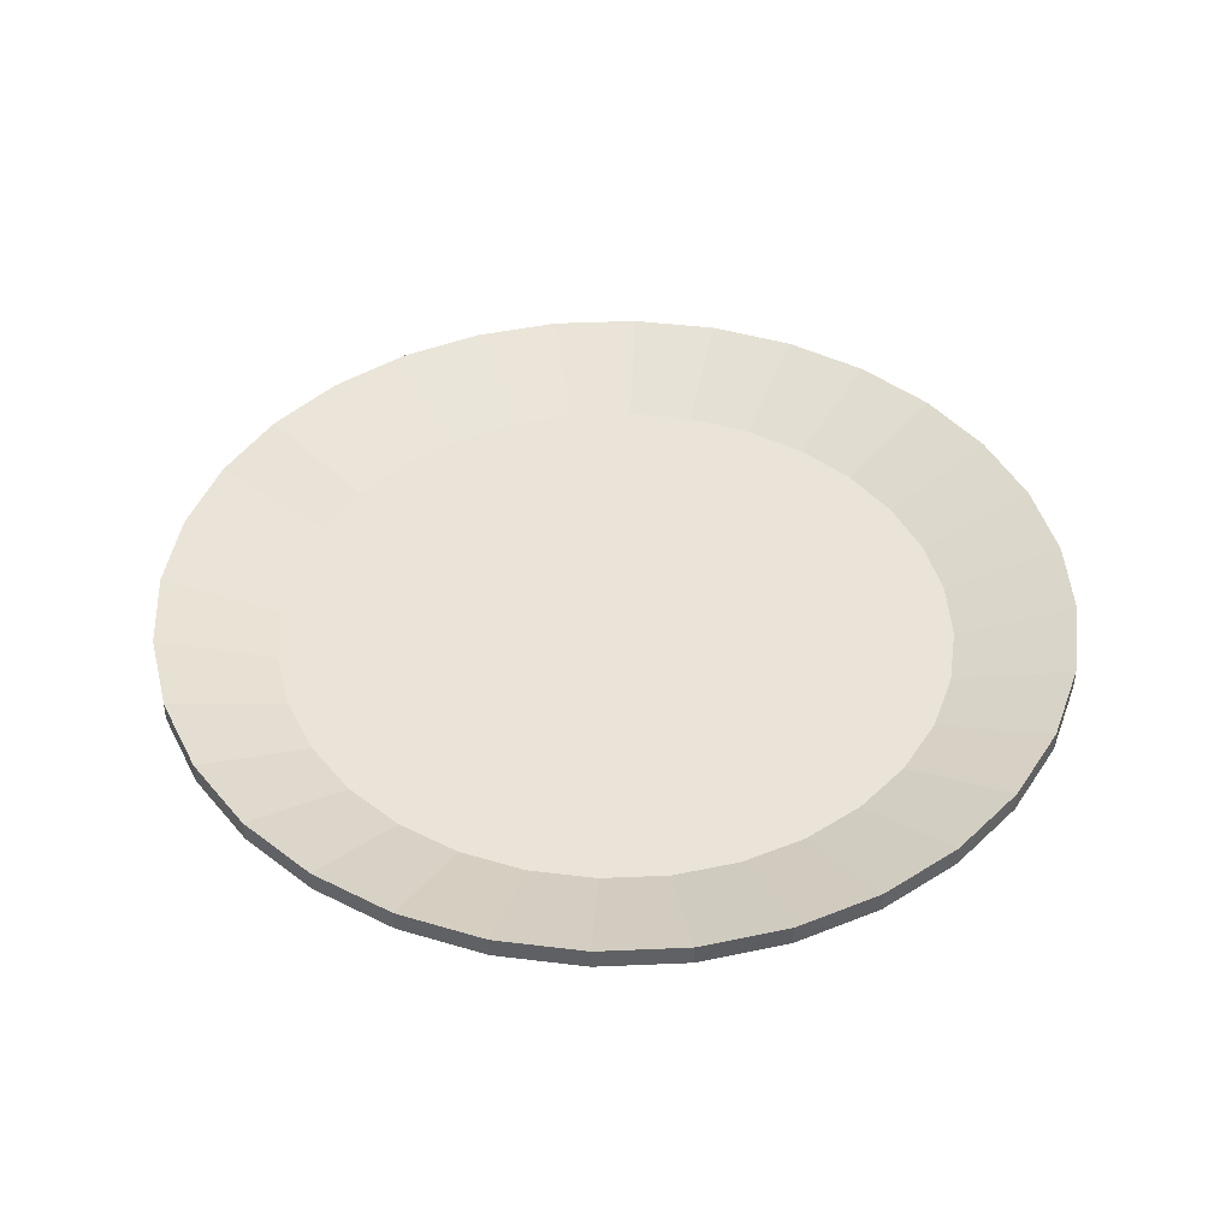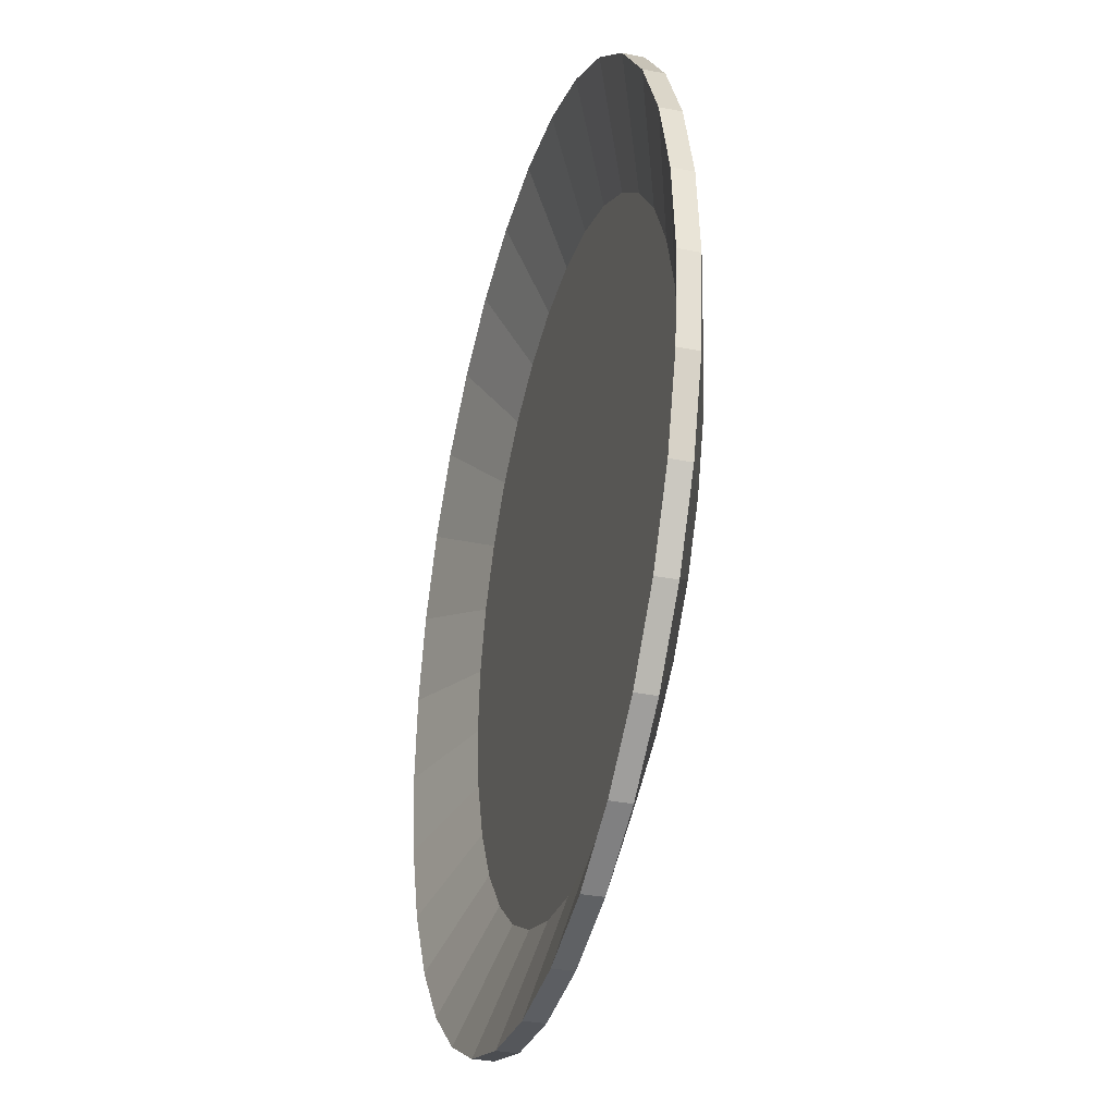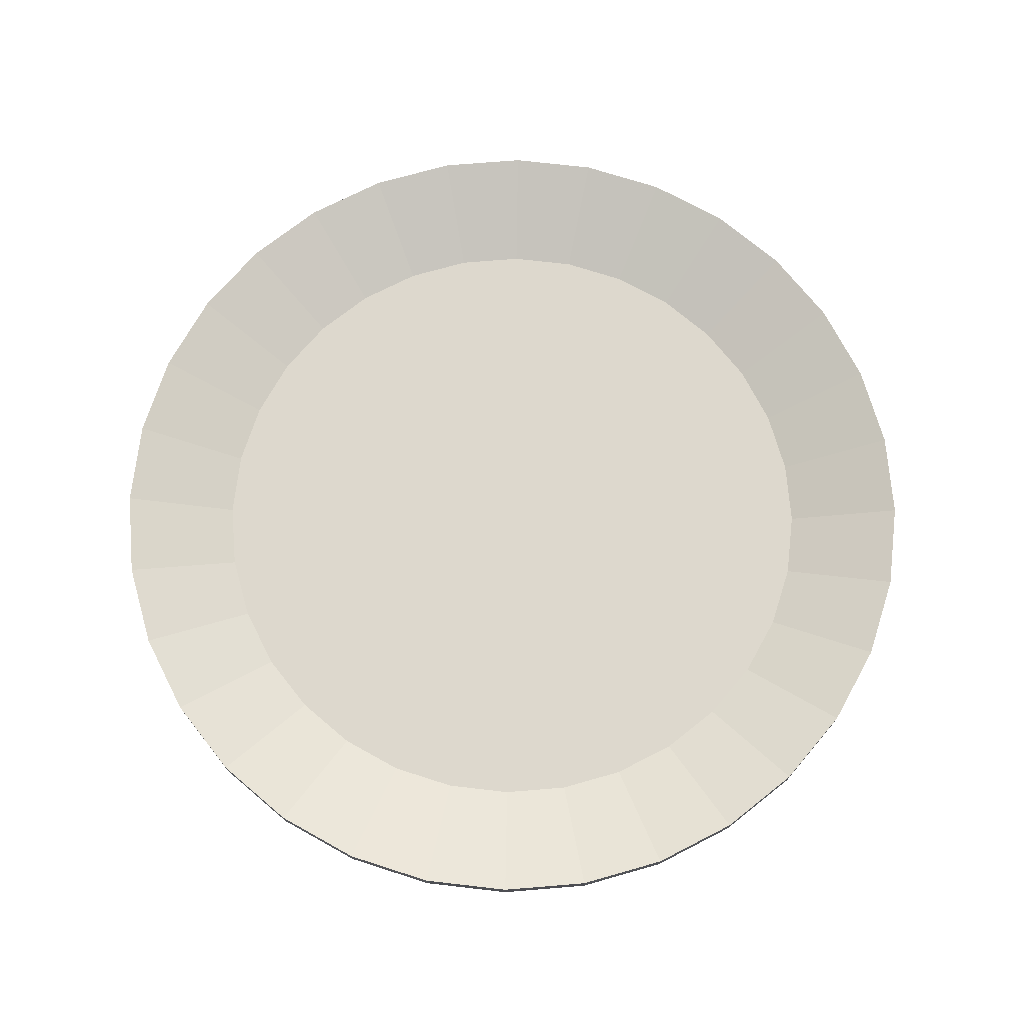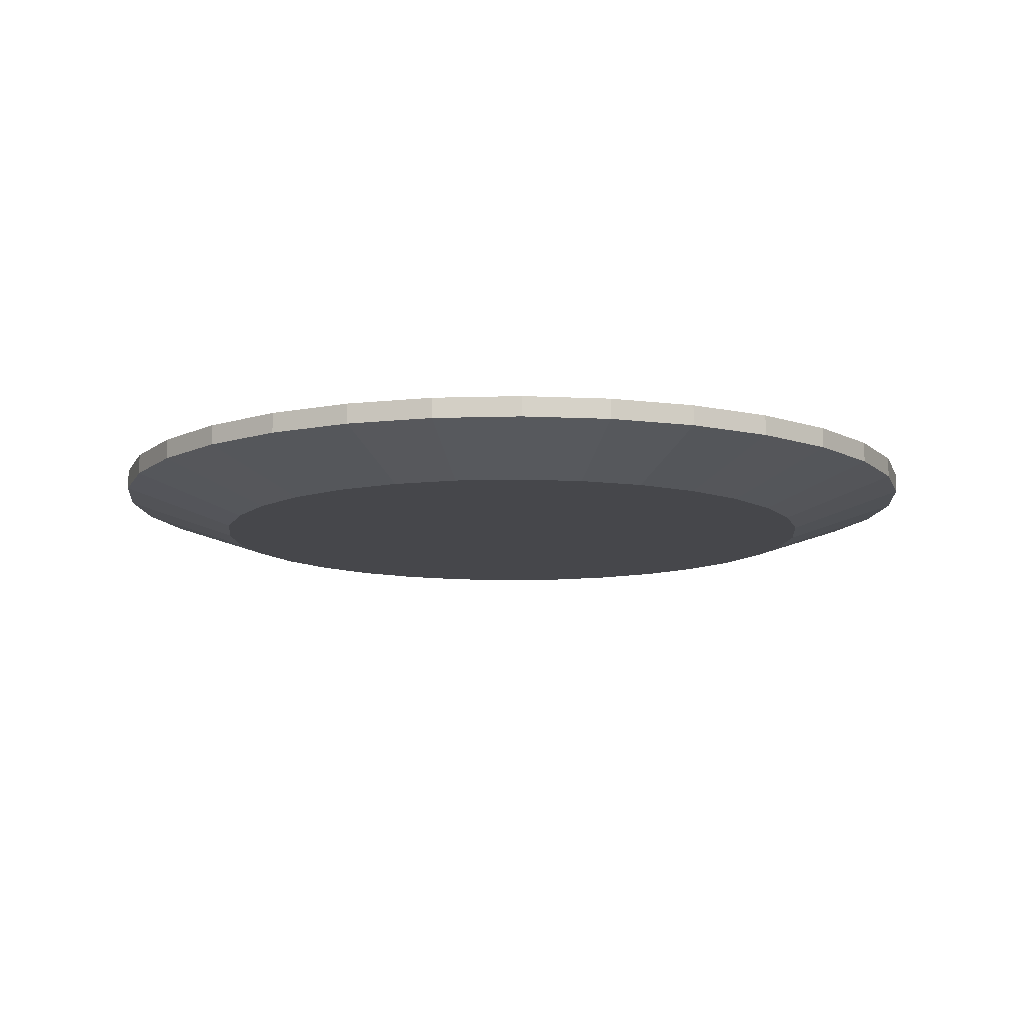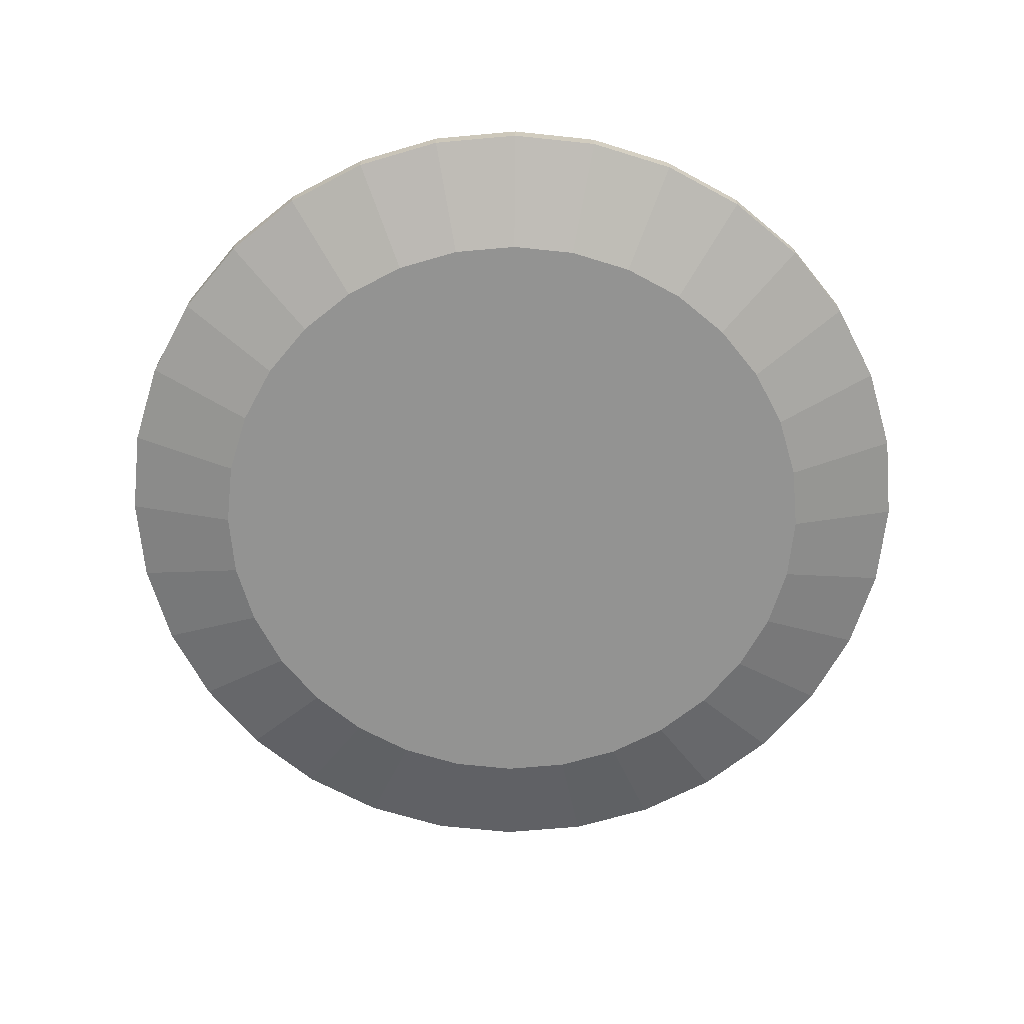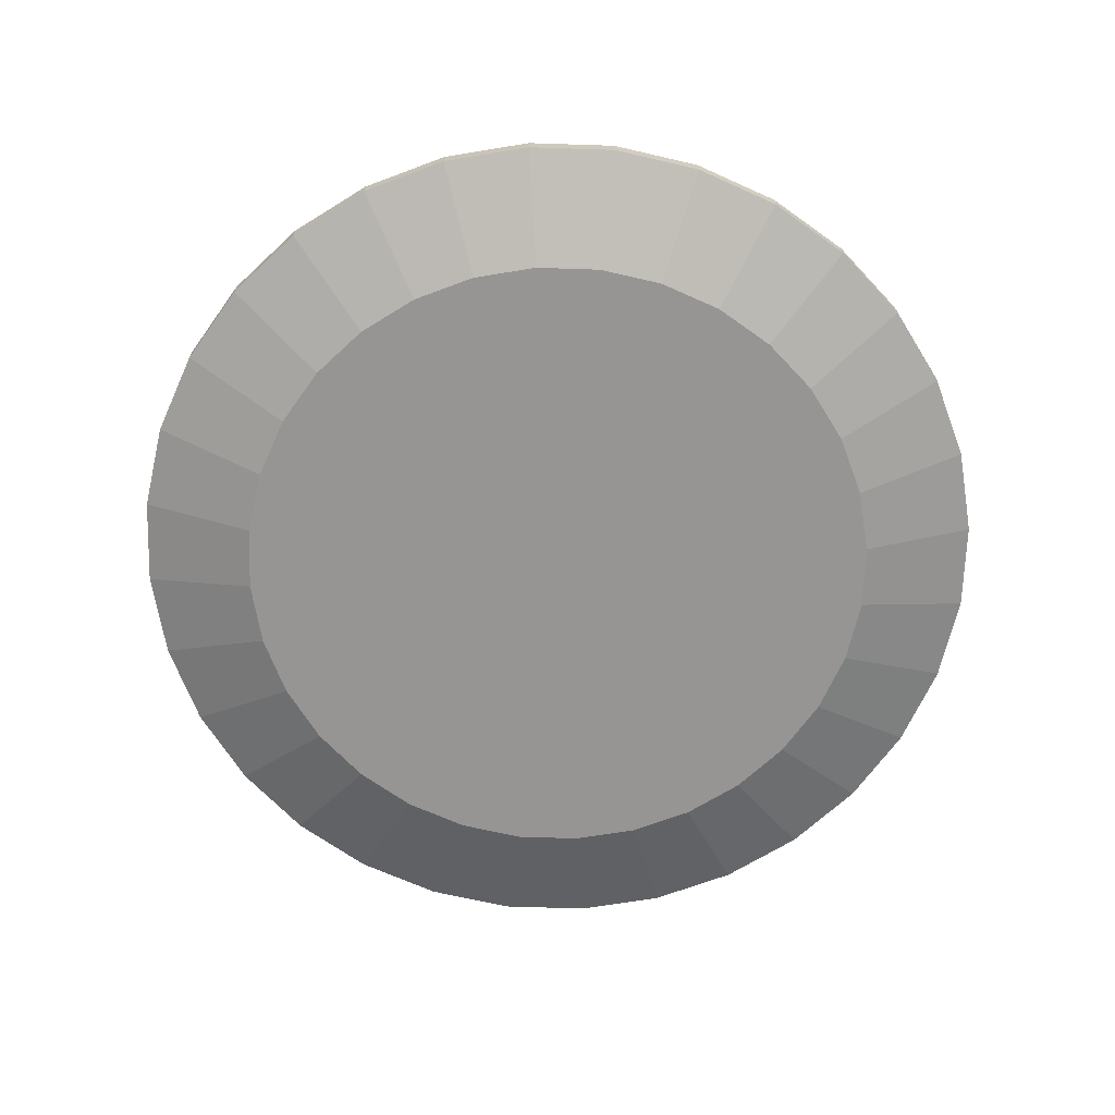
<metadata>
{"format":"obj","ext":"obj","renderer":"f3d","projection":"perspective","resolution":1024,"background":"white","views":[{"elev":43.0,"azim":-109.8,"up":"+Y"},{"elev":-32.4,"azim":-105.4,"up":"+Z"},{"elev":72.1,"azim":147.2,"up":"+Y"},{"elev":-10.8,"azim":66.3,"up":"+Y"},{"elev":-66.7,"azim":-124.2,"up":"+Y"},{"elev":-67.6,"azim":-97.5,"up":"+Y"}]}
</metadata>
<code>
o Plate_Template_Cylinder.003
v -0.003497 0 -0.06152
v 0.008208 0 -0.06037
v 0.01946 0 -0.05695
v 0.02984 0 -0.05141
v 0.03893 0 -0.04395
v 0.04639 0 -0.03486
v 0.05194 0 -0.02448
v 0.05535 0 -0.01323
v 0.0565 0 -0.001521
v 0.05535 0 0.01018
v 0.05194 0 0.02144
v 0.04639 0 0.03181
v 0.03893 0 0.0409
v 0.02984 0 0.04837
v 0.01946 0 0.05391
v 0.008208 0 0.05733
v -0.003497 0 0.05848
v -0.0152 0 0.05733
v -0.02646 0 0.05391
v -0.03683 0 0.04837
v -0.04592 0 0.0409
v -0.05339 0 0.03181
v -0.05893 0 0.02144
v -0.06234 0 0.01018
v -0.0635 0 -0.001521
v -0.06234 0 -0.01323
v -0.05893 0 -0.02448
v -0.05339 0 -0.03486
v -0.04592 0 -0.04395
v -0.03683 0 -0.05141
v -0.02646 0 -0.05695
v -0.0152 0 -0.06037
v -0.003497 0.007002 -0.08237
v 0.01227 0.007002 -0.08081
v 0.02744 0.007002 -0.07621
v 0.04142 0.007002 -0.06874
v 0.05367 0.007002 -0.05869
v 0.06372 0.007002 -0.04644
v 0.07119 0.007002 -0.03246
v 0.0758 0.007002 -0.01729
v 0.07735 0.007002 -0.001521
v 0.0758 0.007002 0.01425
v 0.07119 0.007002 0.02942
v 0.06372 0.007002 0.04339
v 0.05367 0.007002 0.05565
v 0.04142 0.007002 0.0657
v 0.02744 0.007002 0.07317
v 0.01227 0.007002 0.07777
v -0.003497 0.007002 0.07932
v -0.01927 0.007002 0.07777
v -0.03444 0.007002 0.07317
v -0.04841 0.007002 0.0657
v -0.06066 0.007002 0.05565
v -0.07072 0.007002 0.04339
v -0.07819 0.007002 0.02942
v -0.08279 0.007002 0.01425
v -0.08434 0.007002 -0.001521
v -0.08279 0.007002 -0.01729
v -0.07819 0.007002 -0.03246
v -0.07072 0.007002 -0.04644
v -0.06066 0.007002 -0.05869
v -0.04841 0.007002 -0.06874
v -0.03444 0.007002 -0.07621
v -0.01927 0.007002 -0.08081
v -0.003497 -0.003674 -0.06152
v 0.008208 -0.003674 -0.06037
v 0.01227 0.003328 -0.08081
v 0.01946 -0.003674 -0.05695
v 0.02744 0.003328 -0.07621
v 0.02984 -0.003674 -0.05141
v 0.04142 0.003328 -0.06874
v 0.03893 -0.003674 -0.04395
v 0.05367 0.003328 -0.05869
v 0.04639 -0.003674 -0.03486
v 0.06372 0.003328 -0.04644
v 0.05194 -0.003674 -0.02448
v 0.07119 0.003328 -0.03246
v 0.05535 -0.003674 -0.01323
v 0.0758 0.003328 -0.01729
v 0.0565 -0.003674 -0.001521
v 0.07735 0.003328 -0.001521
v 0.05535 -0.003674 0.01018
v 0.0758 0.003328 0.01425
v 0.05194 -0.003674 0.02144
v 0.07119 0.003328 0.02942
v 0.04639 -0.003674 0.03181
v 0.06372 0.003328 0.04339
v 0.03893 -0.003674 0.0409
v 0.05367 0.003328 0.05565
v 0.02984 -0.003674 0.04837
v 0.04142 0.003328 0.0657
v 0.01946 -0.003674 0.05391
v 0.02744 0.003328 0.07317
v 0.008208 -0.003674 0.05733
v 0.01227 0.003328 0.07777
v -0.003497 -0.003674 0.05848
v -0.003497 0.003328 0.07932
v -0.0152 -0.003674 0.05733
v -0.01927 0.003328 0.07777
v -0.02646 -0.003674 0.05391
v -0.03444 0.003328 0.07317
v -0.03683 -0.003674 0.04837
v -0.04841 0.003328 0.0657
v -0.04592 -0.003674 0.0409
v -0.06066 0.003328 0.05565
v -0.05339 -0.003674 0.03181
v -0.07072 0.003328 0.04339
v -0.05893 -0.003674 0.02144
v -0.07819 0.003328 0.02942
v -0.06234 -0.003674 0.01018
v -0.08279 0.003328 0.01425
v -0.0635 -0.003674 -0.001521
v -0.08434 0.003328 -0.001521
v -0.06234 -0.003674 -0.01323
v -0.08279 0.003328 -0.01729
v -0.05893 -0.003674 -0.02448
v -0.07819 0.003328 -0.03246
v -0.05339 -0.003674 -0.03486
v -0.07072 0.003328 -0.04644
v -0.04592 -0.003674 -0.04395
v -0.06066 0.003328 -0.05869
v -0.03683 -0.003674 -0.05141
v -0.04841 0.003328 -0.06874
v -0.02646 -0.003674 -0.05695
v -0.03444 0.003328 -0.07621
v -0.0152 -0.003674 -0.06037
v -0.01927 0.003328 -0.08081
v -0.003497 0.003328 -0.08237
f 2 26 18
f 1 64 32
f 32 63 31
f 31 62 30
f 30 61 29
f 29 60 28
f 28 59 27
f 27 58 26
f 25 58 57
f 25 56 24
f 24 55 23
f 22 55 54
f 22 53 21
f 21 52 20
f 20 51 19
f 19 50 18
f 18 49 17
f 17 48 16
f 15 48 47
f 15 46 14
f 14 45 13
f 13 44 12
f 12 43 11
f 11 42 10
f 10 41 9
f 9 40 8
f 8 39 7
f 7 38 6
f 6 37 5
f 5 36 4
f 4 35 3
f 2 35 34
f 2 33 1
f 110 118 126
f 127 65 126
f 125 126 124
f 122 125 124
f 121 122 120
f 118 121 120
f 117 118 116
f 115 116 114
f 112 115 114
f 111 112 110
f 109 110 108
f 106 109 108
f 105 106 104
f 103 104 102
f 101 102 100
f 99 100 98
f 97 98 96
f 95 96 94
f 93 94 92
f 91 92 90
f 89 90 88
f 87 88 86
f 85 86 84
f 83 84 82
f 81 82 80
f 79 80 78
f 77 78 76
f 74 77 76
f 73 74 72
f 71 72 70
f 69 70 68
f 67 68 66
f 128 66 65
f 46 89 45
f 59 115 58
f 45 87 44
f 58 113 57
f 44 85 43
f 57 111 56
f 43 83 42
f 56 109 55
f 42 81 41
f 55 107 54
f 41 79 40
f 54 105 53
f 40 77 39
f 53 103 52
f 39 75 38
f 52 101 51
f 33 127 64
f 38 73 37
f 51 99 50
f 64 125 63
f 37 71 36
f 50 97 49
f 63 123 62
f 36 69 35
f 49 95 48
f 62 121 61
f 35 67 34
f 48 93 47
f 61 119 60
f 34 128 33
f 47 91 46
f 60 117 59
f 2 1 32
f 32 31 2
f 31 30 2
f 30 29 28
f 28 27 30
f 27 26 30
f 26 25 24
f 24 23 26
f 23 22 26
f 22 21 20
f 20 19 18
f 18 17 16
f 16 15 18
f 15 14 18
f 14 13 12
f 12 11 14
f 11 10 14
f 10 9 8
f 8 7 10
f 7 6 10
f 6 5 4
f 4 3 2
f 22 20 18
f 6 4 2
f 2 30 26
f 26 22 18
f 18 14 10
f 10 6 18
f 6 2 18
f 1 33 64
f 32 64 63
f 31 63 62
f 30 62 61
f 29 61 60
f 28 60 59
f 27 59 58
f 25 26 58
f 25 57 56
f 24 56 55
f 22 23 55
f 22 54 53
f 21 53 52
f 20 52 51
f 19 51 50
f 18 50 49
f 17 49 48
f 15 16 48
f 15 47 46
f 14 46 45
f 13 45 44
f 12 44 43
f 11 43 42
f 10 42 41
f 9 41 40
f 8 40 39
f 7 39 38
f 6 38 37
f 5 37 36
f 4 36 35
f 2 3 35
f 2 34 33
f 126 65 66
f 66 68 70
f 70 72 74
f 74 76 78
f 78 80 82
f 82 84 78
f 84 86 78
f 86 88 90
f 90 92 86
f 92 94 86
f 94 96 98
f 98 100 102
f 102 104 106
f 106 108 102
f 108 110 102
f 110 112 114
f 114 116 110
f 116 118 110
f 118 120 122
f 122 124 118
f 124 126 118
f 126 66 70
f 70 74 78
f 94 98 102
f 126 70 78
f 78 86 126
f 86 94 126
f 94 102 126
f 102 110 126
f 127 128 65
f 125 127 126
f 122 123 125
f 121 123 122
f 118 119 121
f 117 119 118
f 115 117 116
f 112 113 115
f 111 113 112
f 109 111 110
f 106 107 109
f 105 107 106
f 103 105 104
f 101 103 102
f 99 101 100
f 97 99 98
f 95 97 96
f 93 95 94
f 91 93 92
f 89 91 90
f 87 89 88
f 85 87 86
f 83 85 84
f 81 83 82
f 79 81 80
f 77 79 78
f 74 75 77
f 73 75 74
f 71 73 72
f 69 71 70
f 67 69 68
f 128 67 66
f 46 91 89
f 59 117 115
f 45 89 87
f 58 115 113
f 44 87 85
f 57 113 111
f 43 85 83
f 56 111 109
f 42 83 81
f 55 109 107
f 41 81 79
f 54 107 105
f 40 79 77
f 53 105 103
f 39 77 75
f 52 103 101
f 33 128 127
f 38 75 73
f 51 101 99
f 64 127 125
f 37 73 71
f 50 99 97
f 63 125 123
f 36 71 69
f 49 97 95
f 62 123 121
f 35 69 67
f 48 95 93
f 61 121 119
f 34 67 128
f 47 93 91
f 60 119 117

</code>
